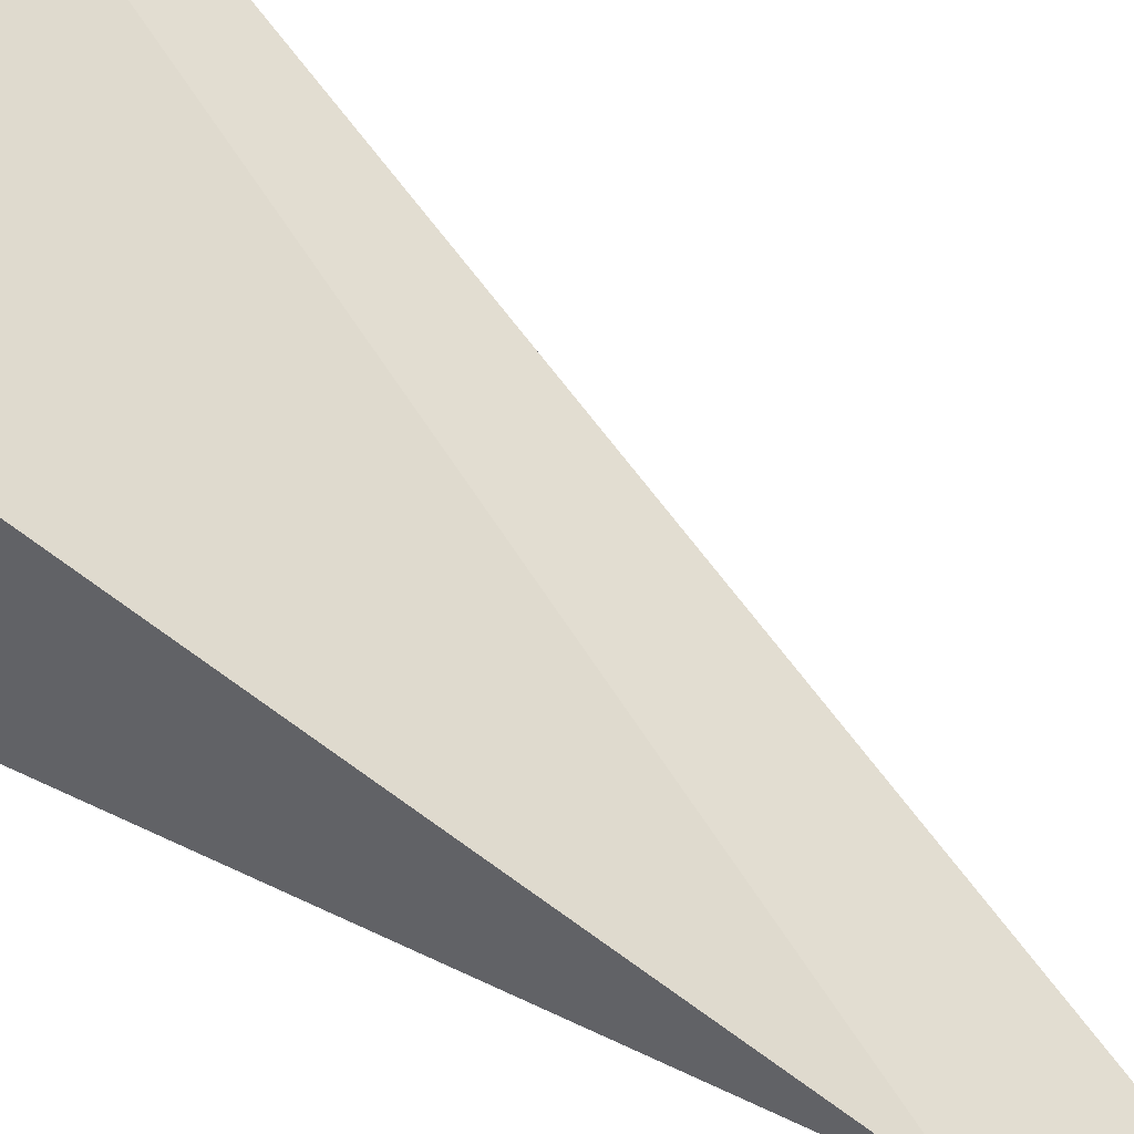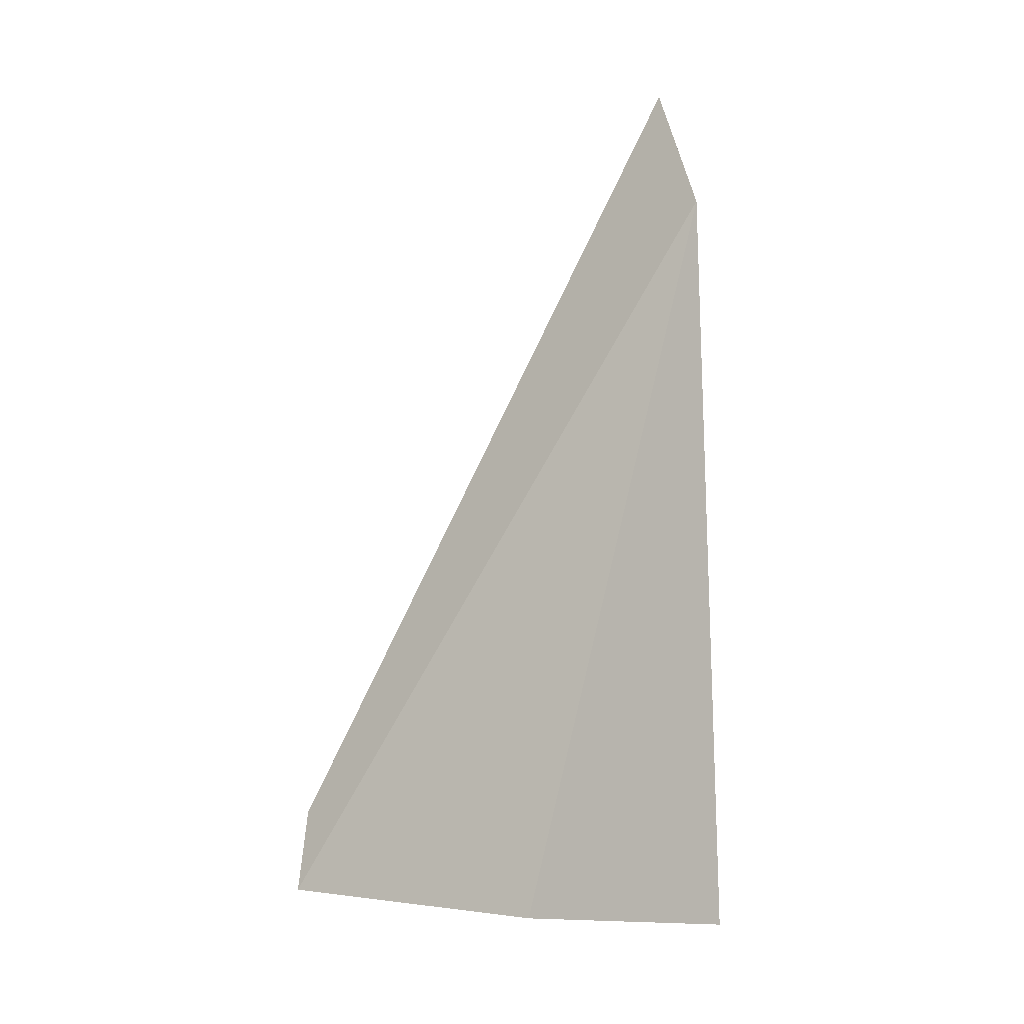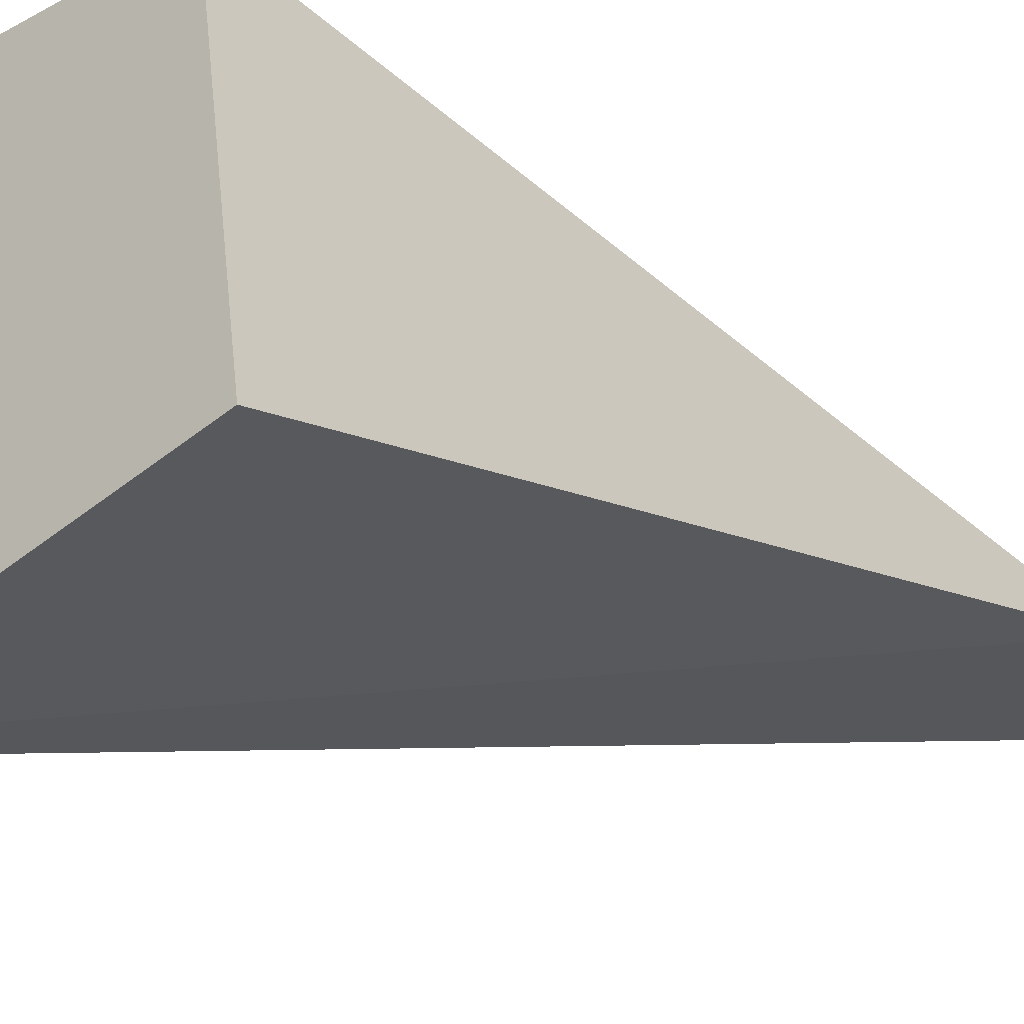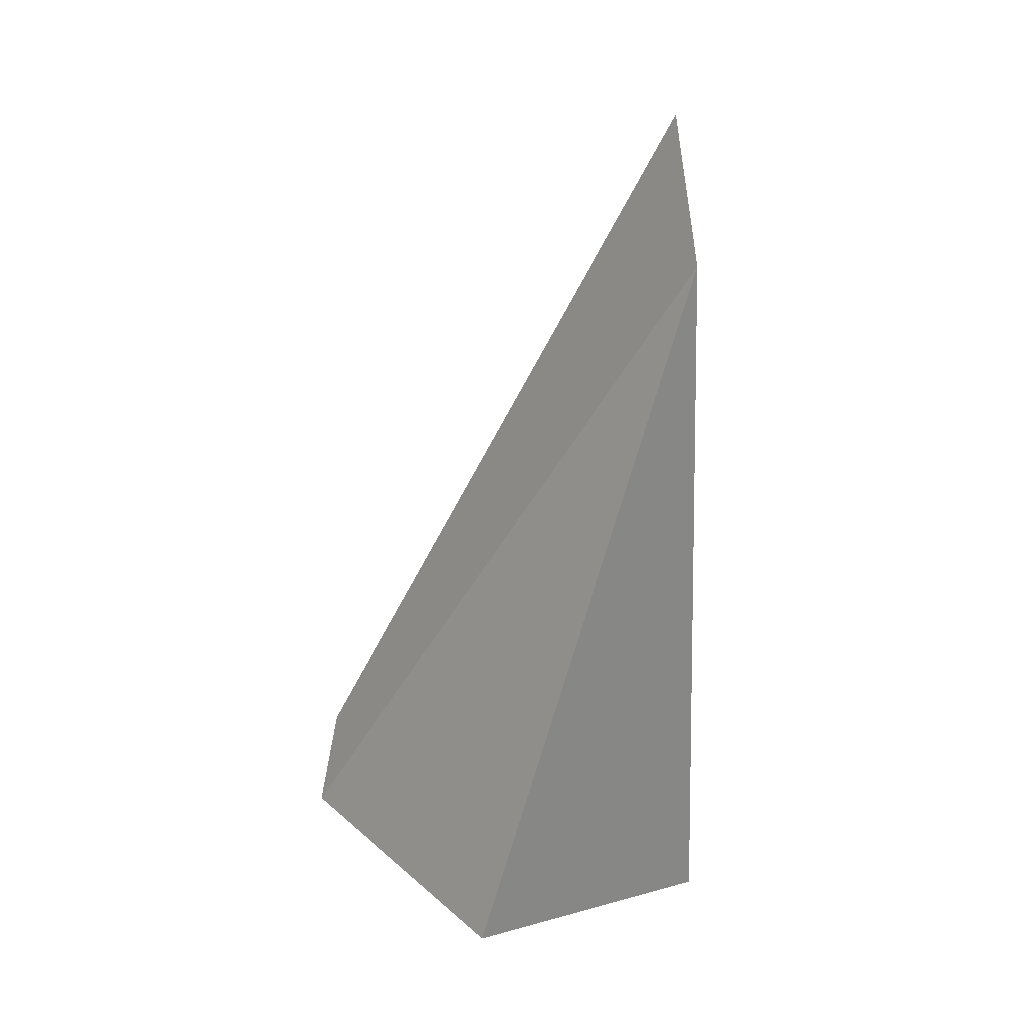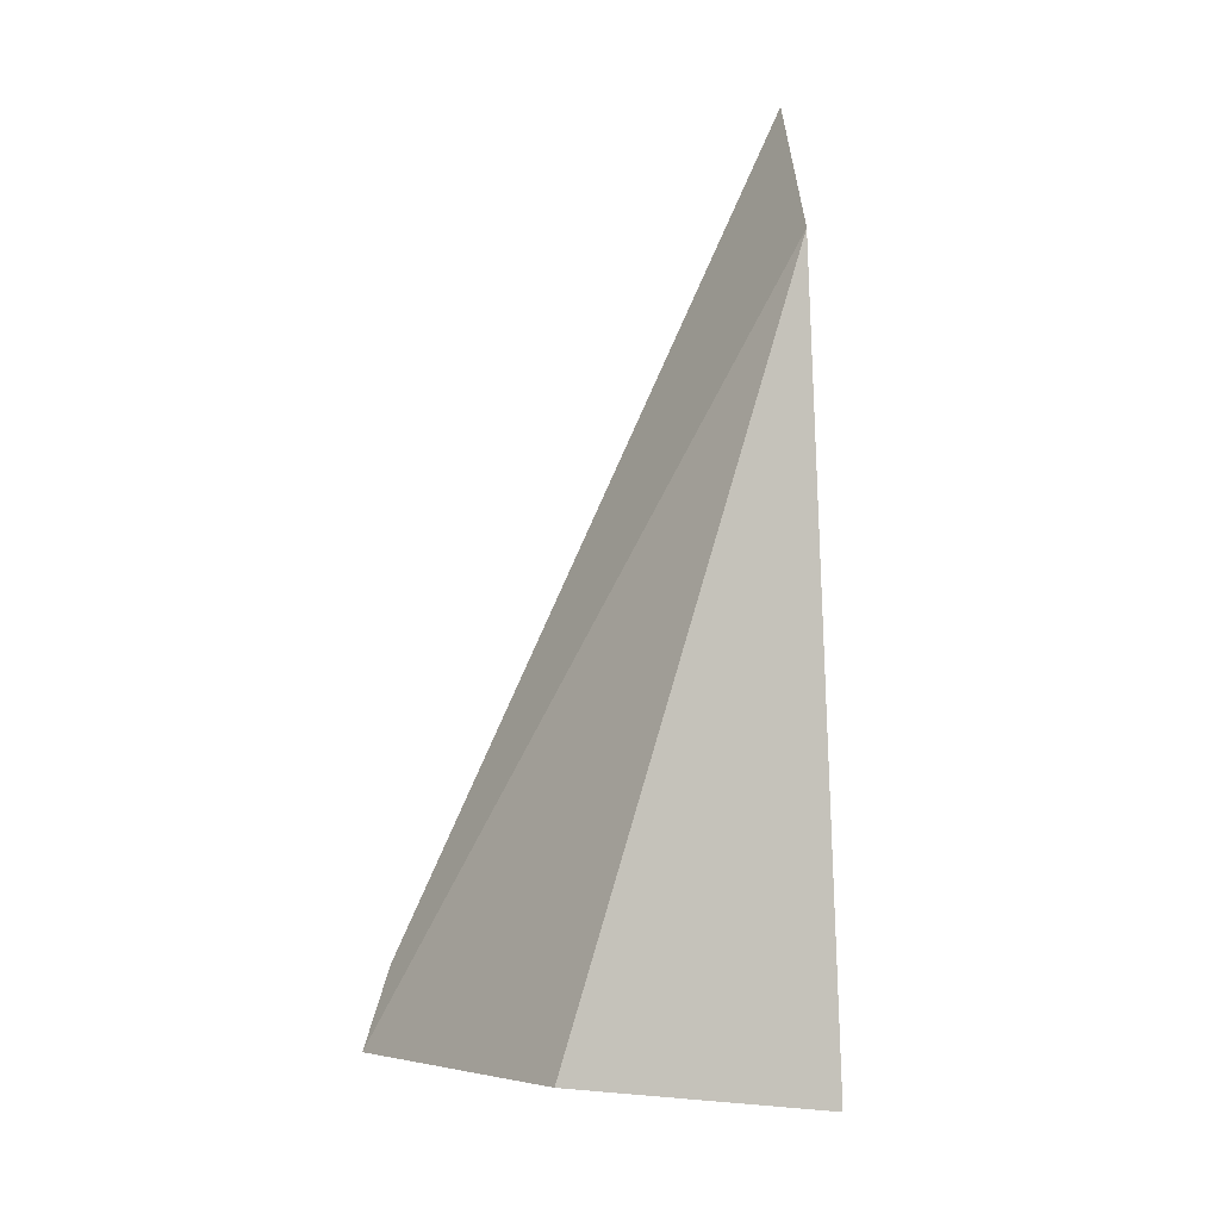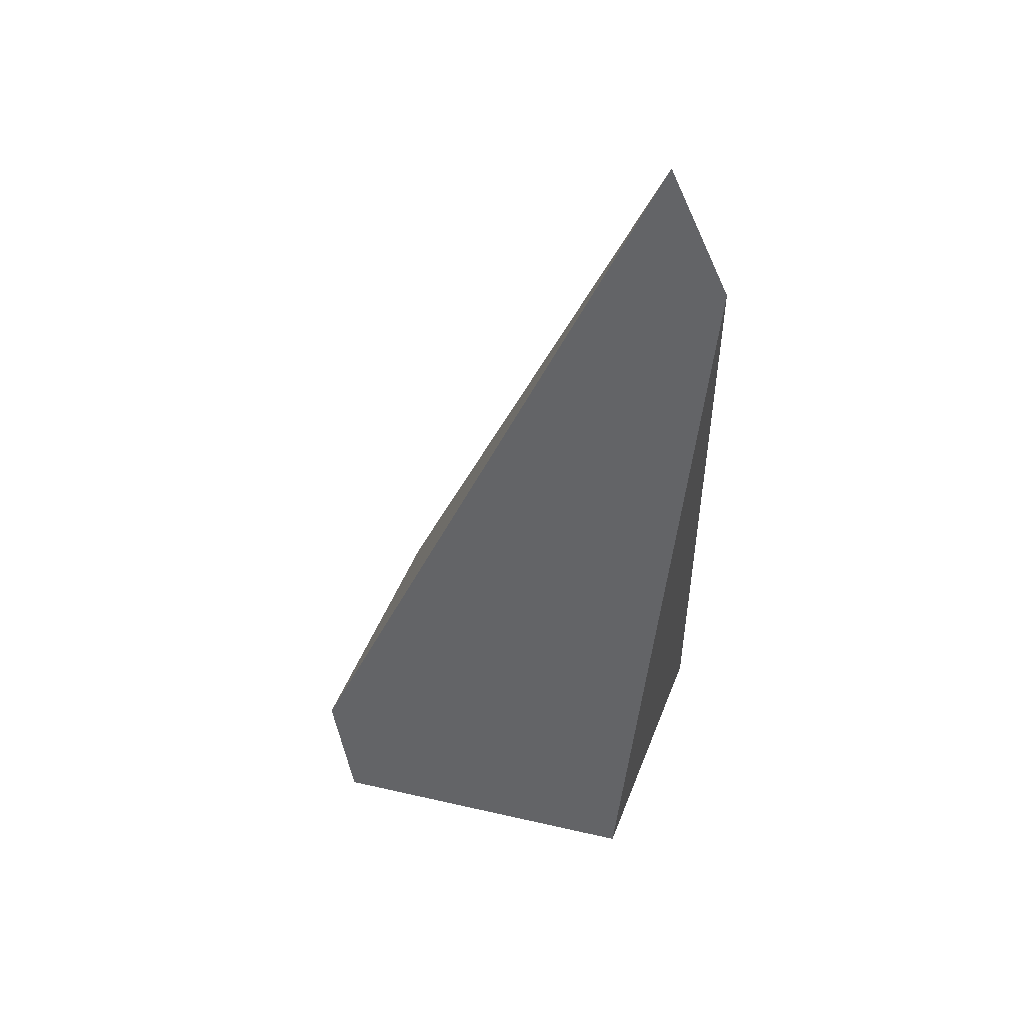
<metadata>
{"format":"obj","ext":"obj","renderer":"f3d","projection":"perspective","resolution":1024,"background":"white","views":[{"elev":66.2,"azim":-63.5,"up":"+Y"},{"elev":-2.0,"azim":-147.8,"up":"+Z"},{"elev":-14.9,"azim":-139.6,"up":"+Y"},{"elev":28.8,"azim":-136.1,"up":"+Z"},{"elev":-3.5,"azim":-133.1,"up":"+Z"},{"elev":55.6,"azim":-174.6,"up":"+Z"}]}
</metadata>
<code>
o Cube.001_Cube.002
v -0.9731 0.009922 4.421
v -0.6097 -0.1974 5.152
v -1.028 -0.1597 0.03821
v -0.6144 1.37 0.2663
v 0.9833 -0.7613 0.4263
v 1.397 0.7686 0.6544
v 0.7044 -0.823 -0.05932
v 1.222 1.089 0.2258
v -0.9731 0.009922 4.421
v -0.6097 -0.1974 5.152
v -1.028 -0.1597 0.03821
v -0.6144 1.37 0.2663
v 0.9833 -0.7613 0.4263
v 1.397 0.7686 0.6544
v 0.7044 -0.823 -0.05932
v 1.222 1.089 0.2258
v -9.424 2.079 10.5
f 1 4 3
f 4 8 7 3
f 1 7 5 2
f 8 1 2 6
f 1 3 7
f 1 8 4
f 6 2 5
f 7 8 6 5
f 9 12 11
f 12 16 15 11
f 9 15 13 10
f 16 9 10 14
f 9 11 15
f 9 16 12
f 14 10 13
f 15 16 14 13

</code>
